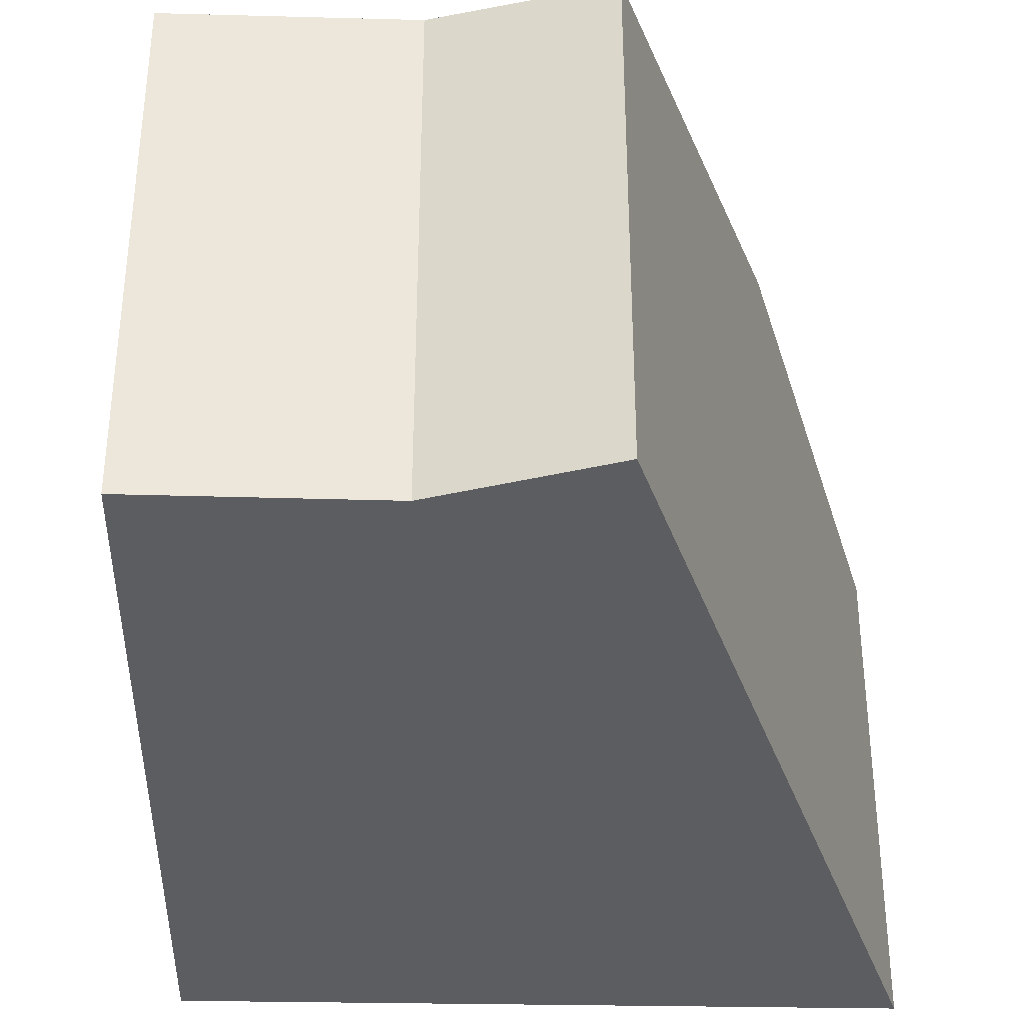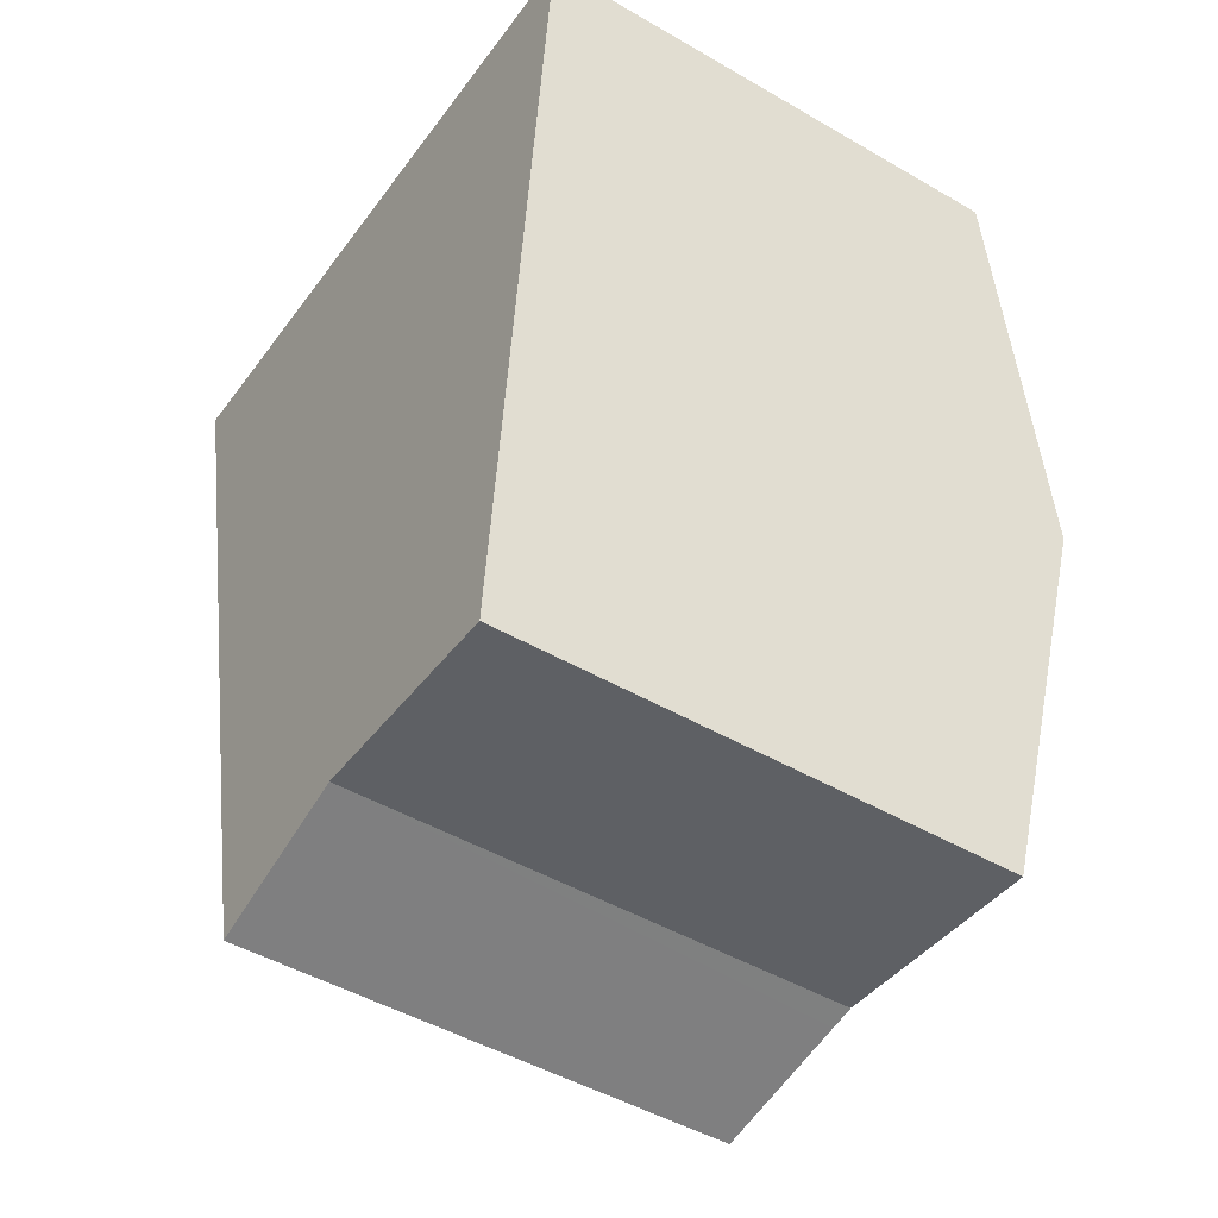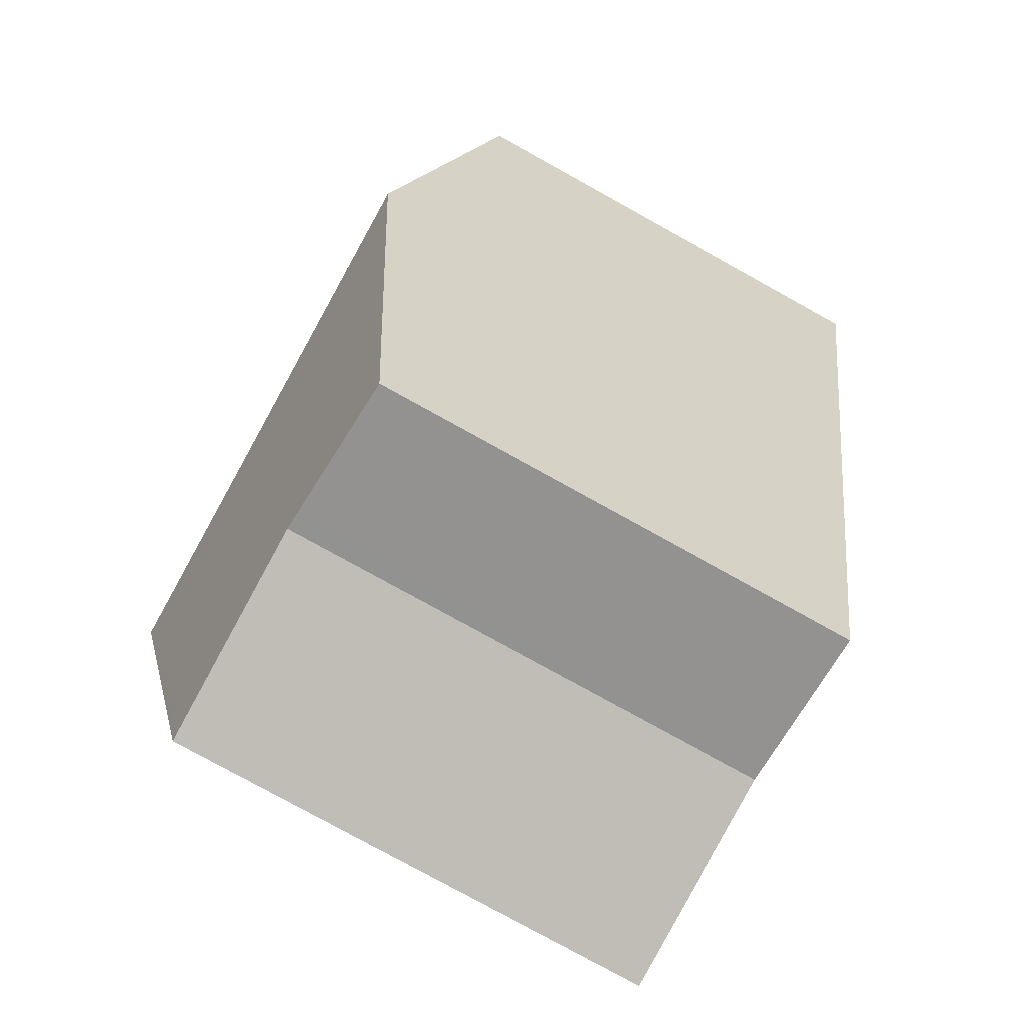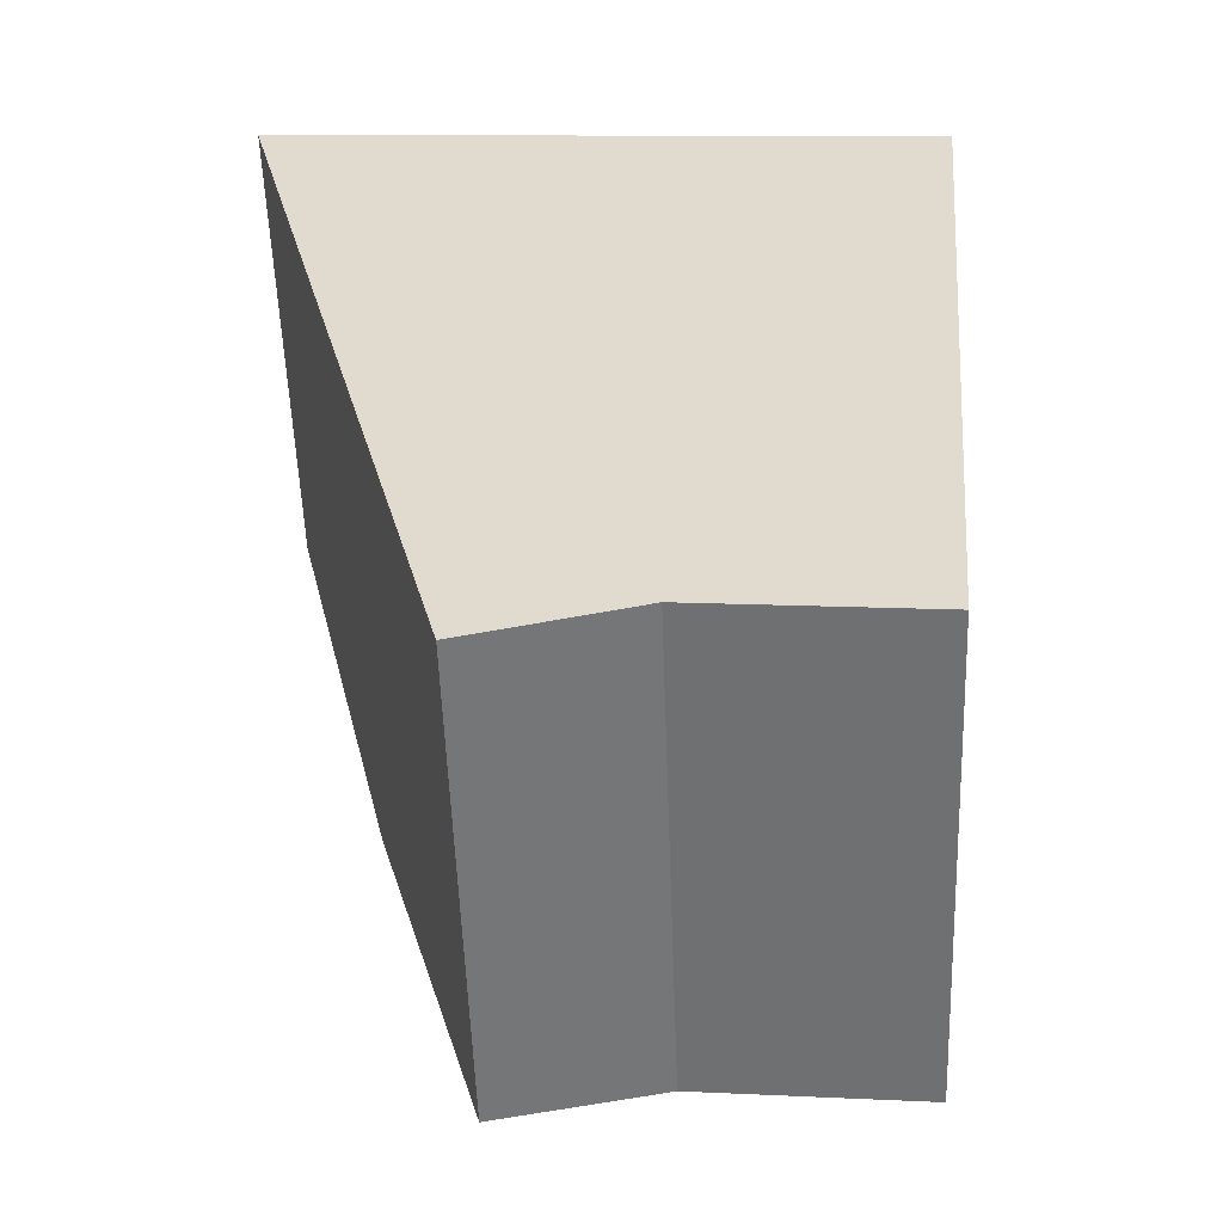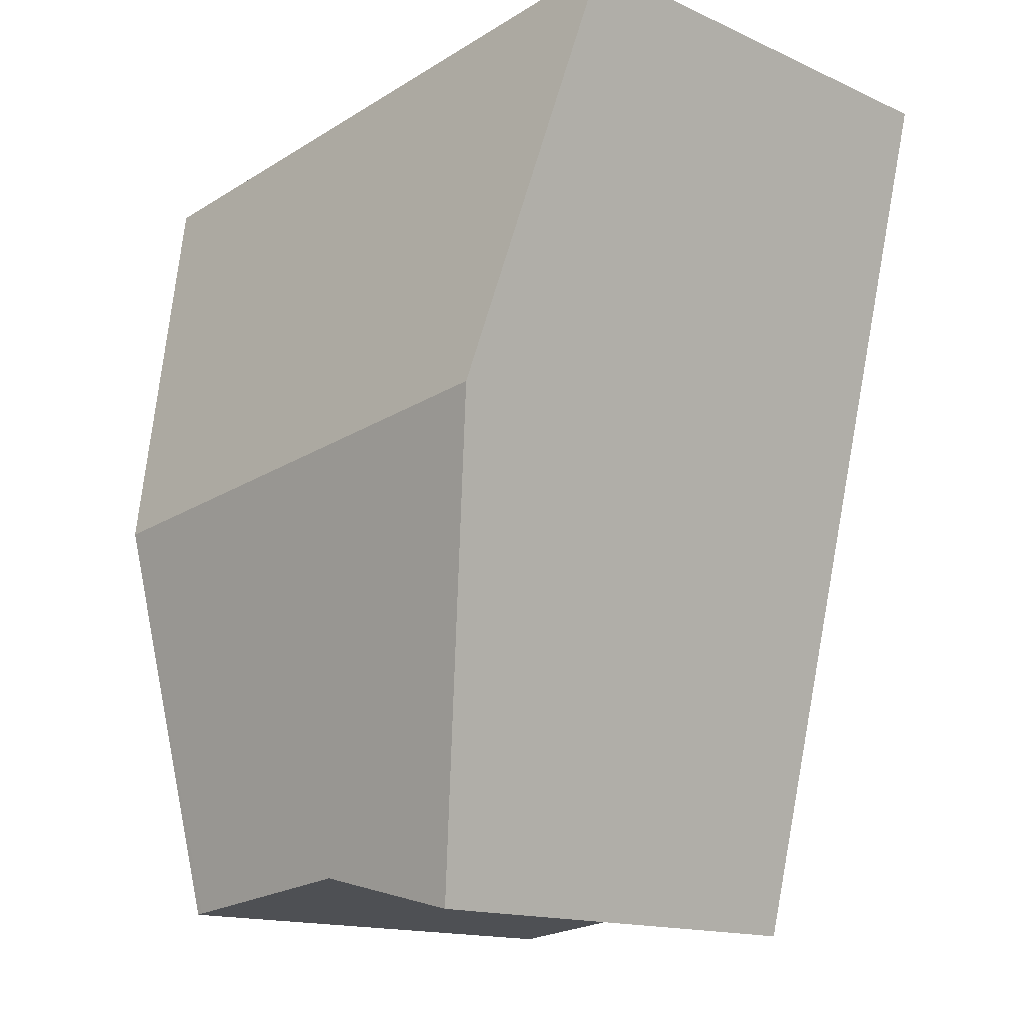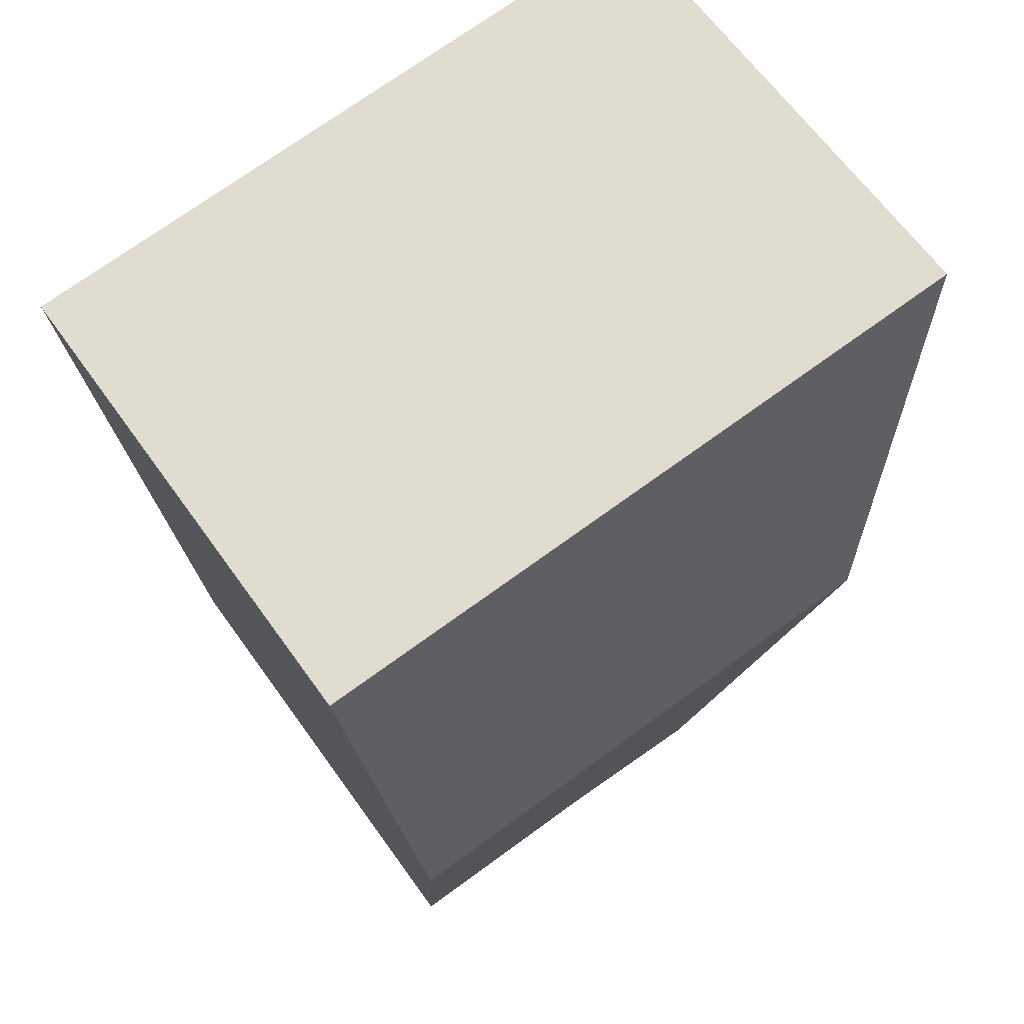
<metadata>
{"format":"obj","ext":"obj","renderer":"f3d","projection":"perspective","resolution":1024,"background":"white","views":[{"elev":-35.9,"azim":-176.5,"up":"+Y"},{"elev":-47.8,"azim":56.9,"up":"+Z"},{"elev":-79.7,"azim":-118.9,"up":"+Z"},{"elev":-55.9,"azim":2.1,"up":"+Z"},{"elev":-15.2,"azim":-133.5,"up":"+Z"},{"elev":64.9,"azim":144.4,"up":"+Z"}]}
</metadata>
<code>
v  7.281 5.912 -10.6
v  7.819 6.837 -5.64
v  7.367 5.911 -10.61
v  4.703 5.918 -10.34
v  4.424 5.901 -10.41
v  2.739 5.797 -10.83
v  2.594 5.901 -10.26
v  1.284 6.837 -5.076
v  8.267 5.919 -0.713
v  0 5.919 3.624e-16
v  7.367 6.496e-16 -10.61
v  4.703 6.334e-16 -10.34
v  7.281 6.491e-16 -10.6
v  2.739 6.63e-16 -10.83
v  4.424 6.376e-16 -10.41
v  2.594 6.279e-16 -10.26
v  1.284 3.108e-16 -5.076
v  0 0 0
v  8.267 4.366e-17 -0.713
v  7.819 3.453e-16 -5.64
g defaultobject
f 1 2 3
f 2 1 4
f 2 4 5
f 2 5 6
f 2 6 7
f 2 7 8
f 9 8 10
f 8 9 2
f 11 1 3
f 1 11 4
f 4 11 12
f 12 11 13
f 12 5 4
f 5 12 6
f 6 12 14
f 14 12 15
f 14 7 6
f 7 14 8
f 8 14 10
f 10 14 16
f 10 16 17
f 10 17 18
f 18 9 10
f 9 18 19
f 2 11 3
f 11 2 9
f 11 9 20
f 20 9 19
f 17 19 18
f 19 17 20
f 20 17 16
f 20 16 12
f 20 12 13
f 20 13 11
f 12 16 14
f 12 14 15

</code>
